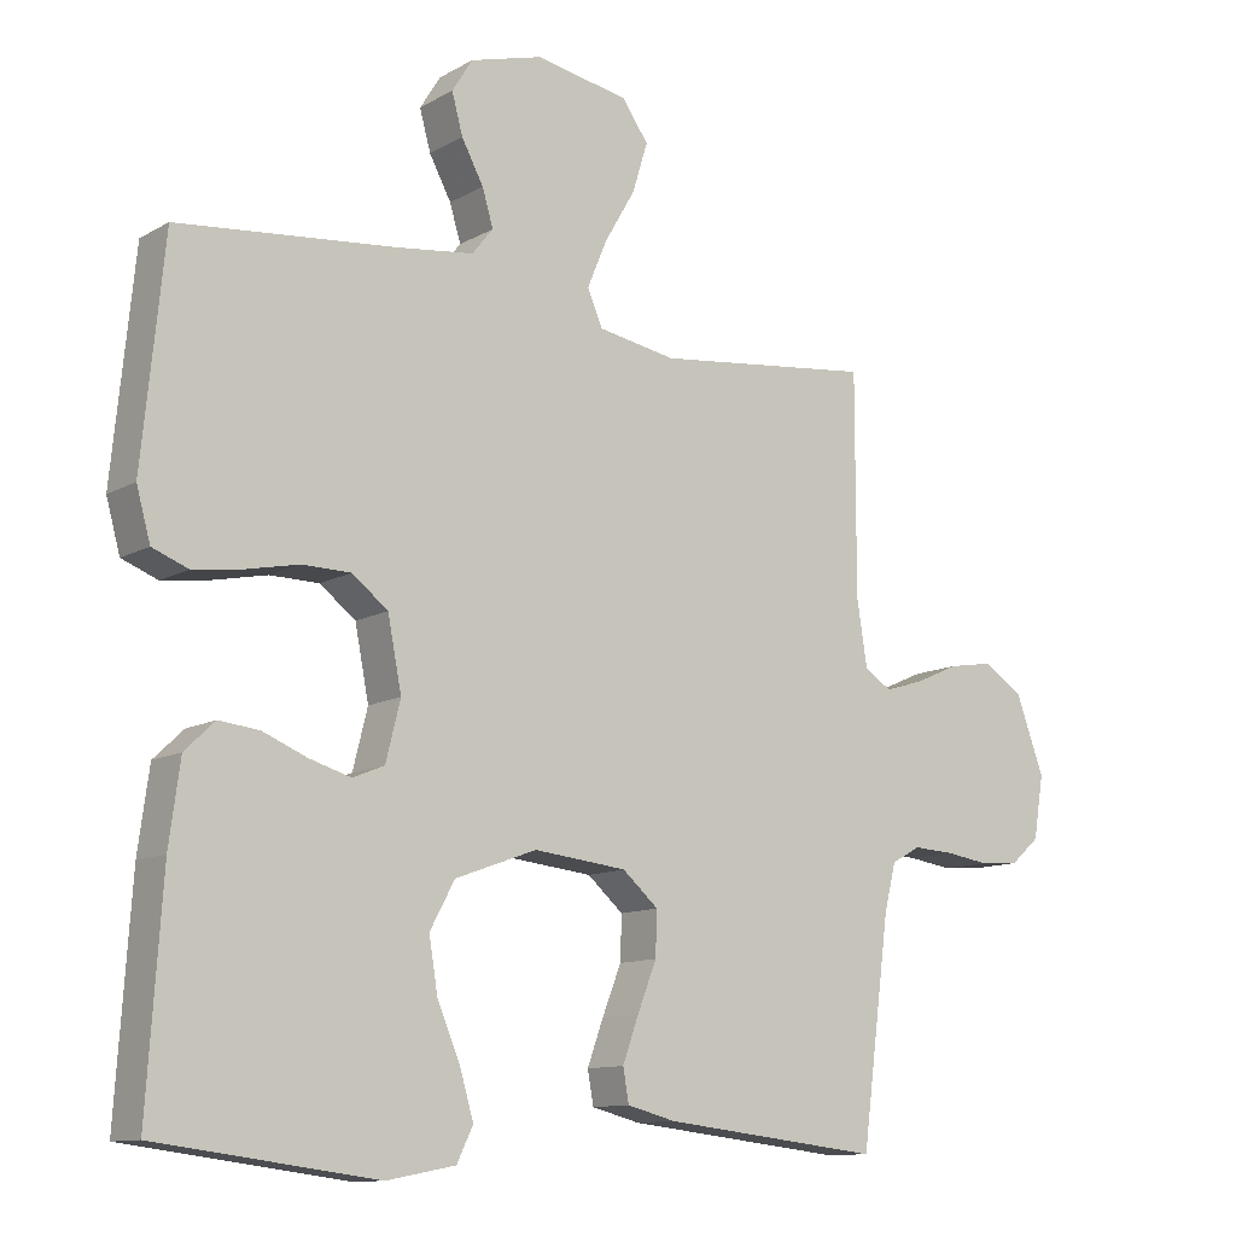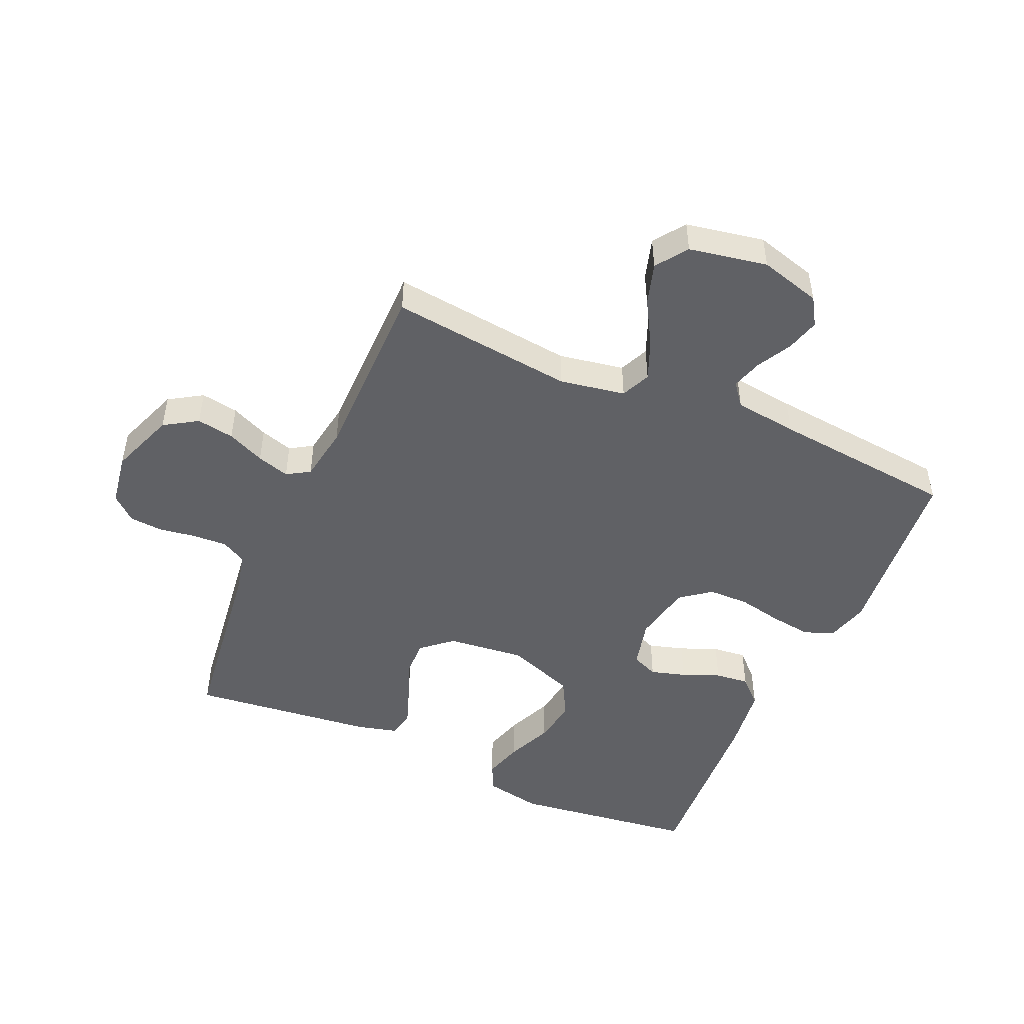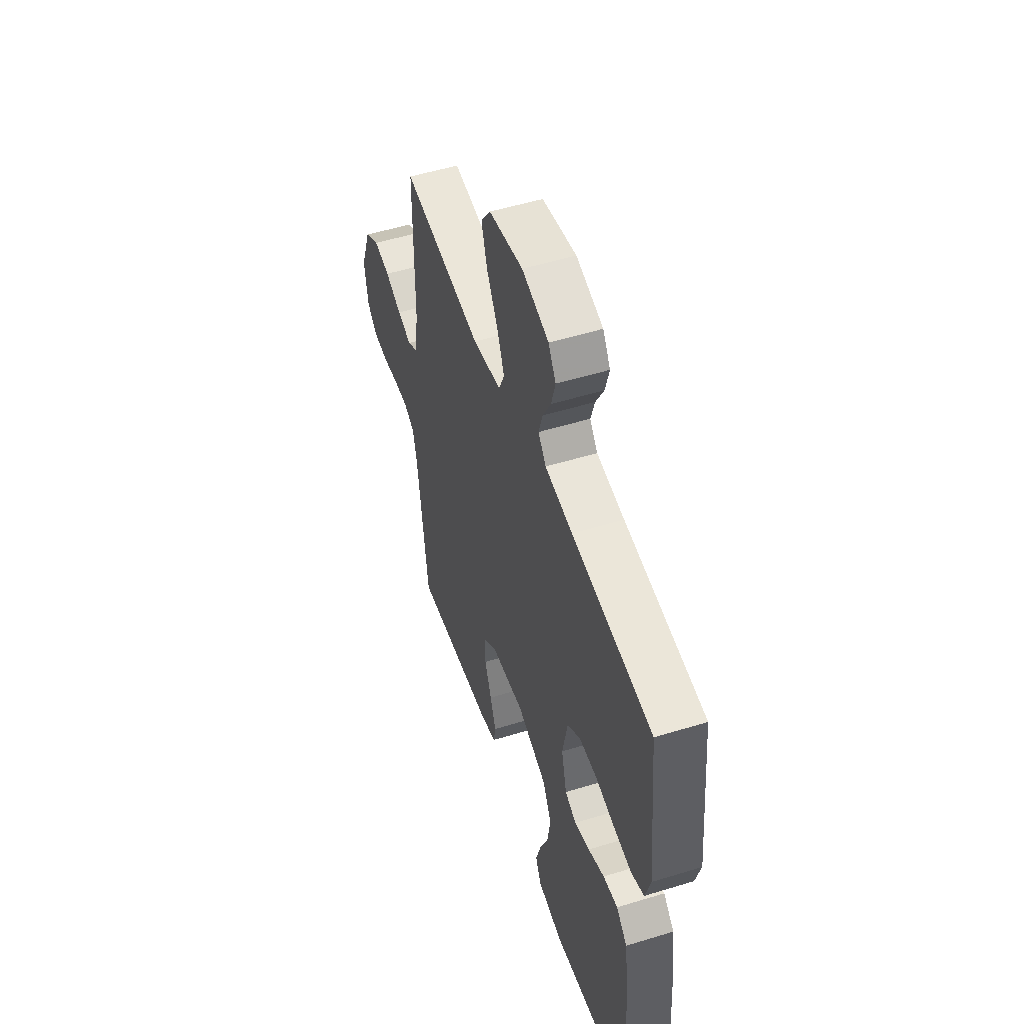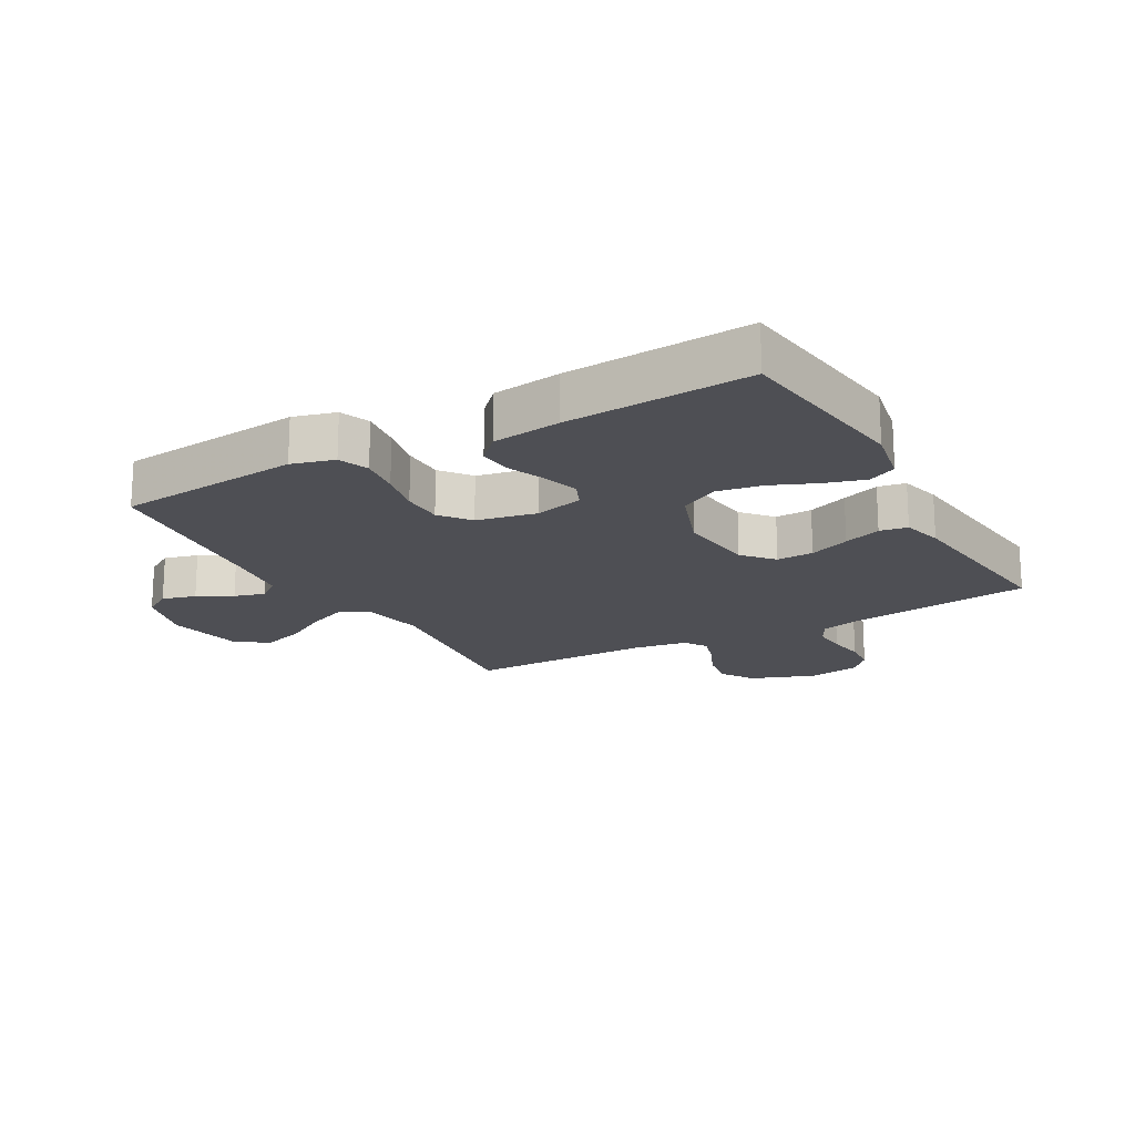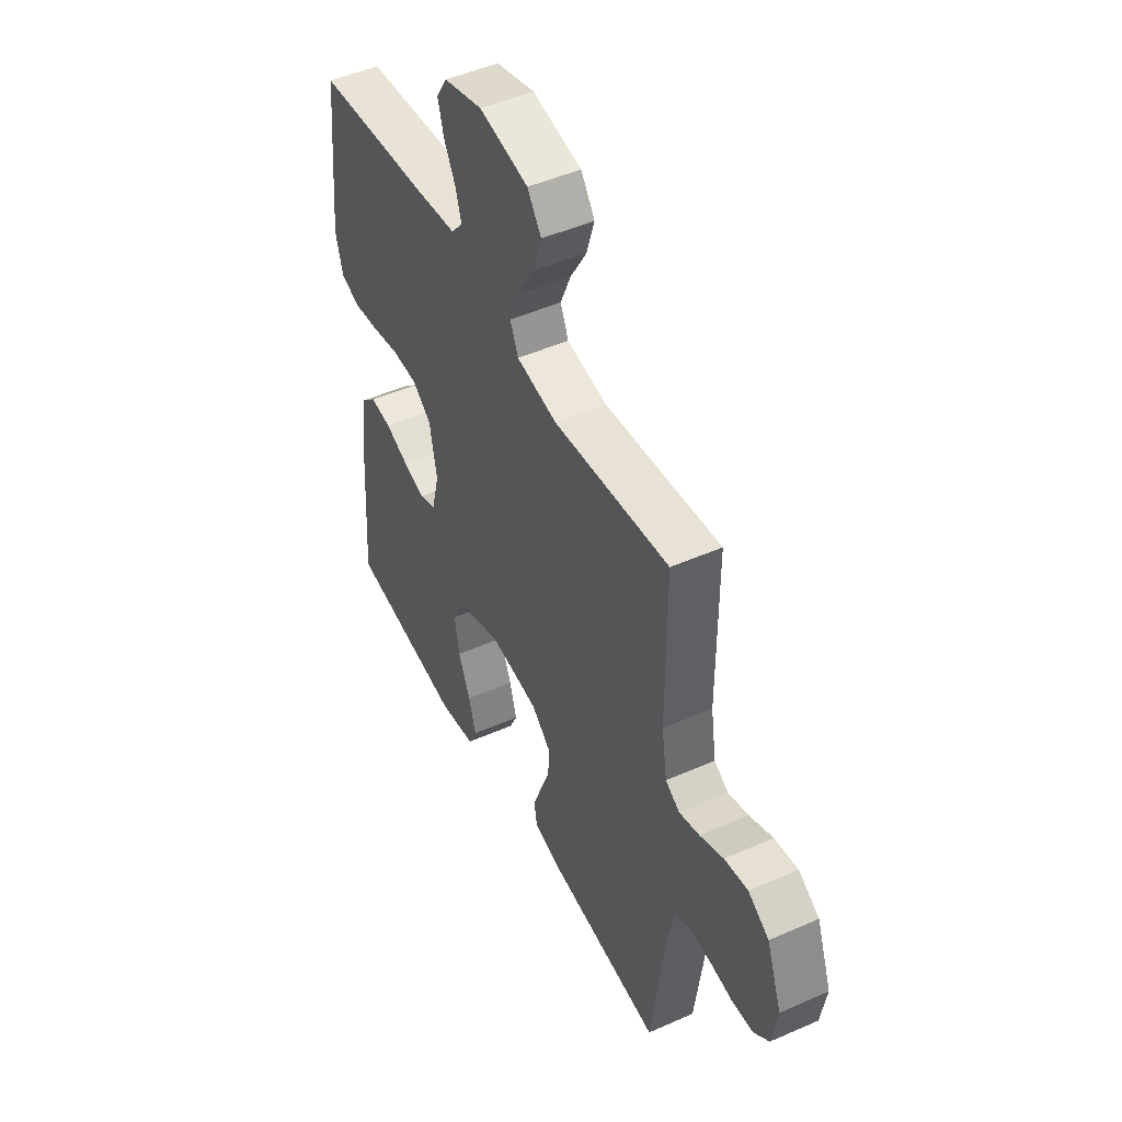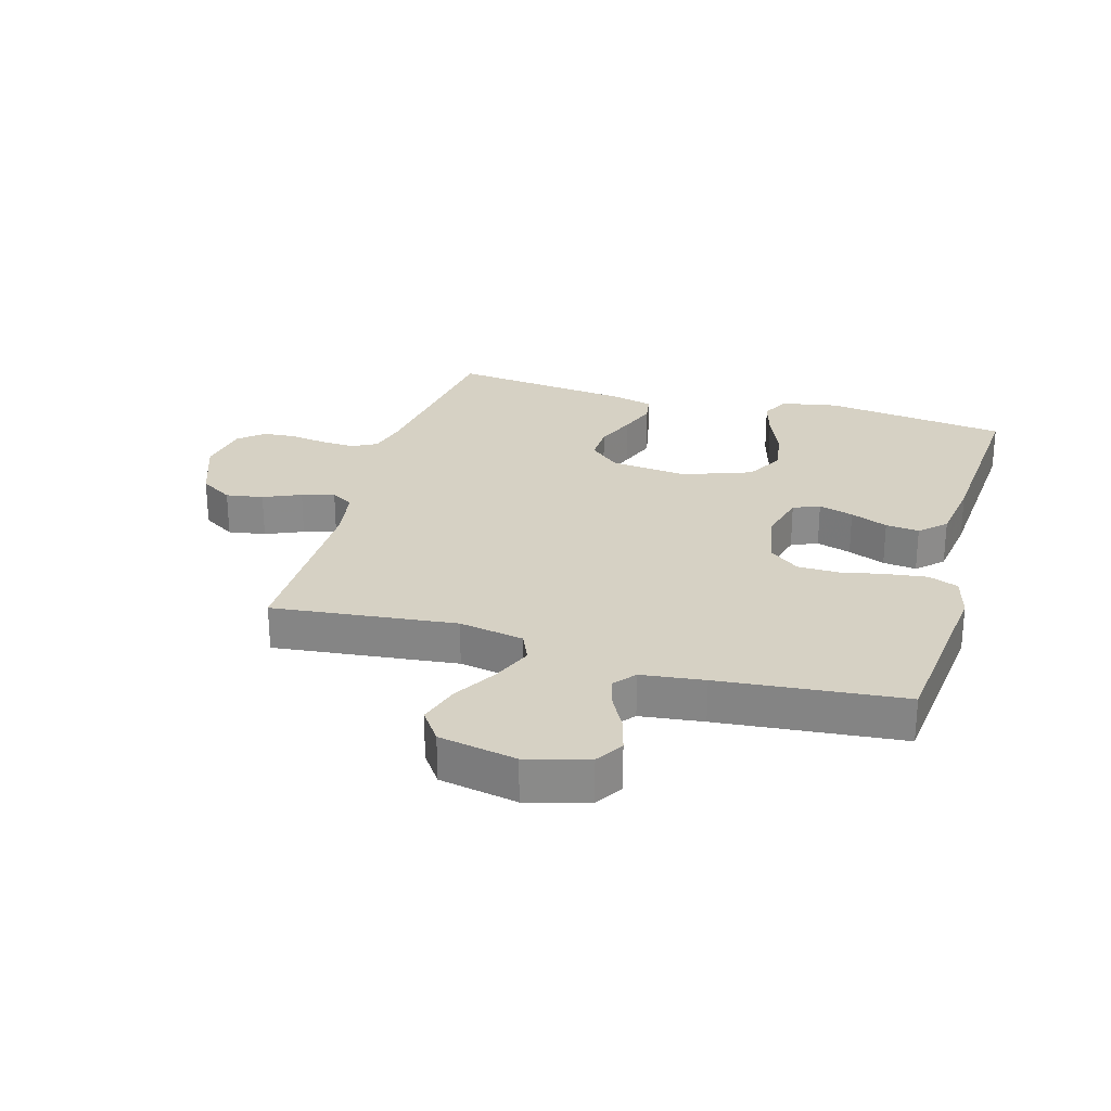
<metadata>
{"format":"obj","ext":"obj","renderer":"f3d","projection":"perspective","resolution":1024,"background":"white","views":[{"elev":-11.4,"azim":143.3,"up":"+Z"},{"elev":-48.2,"azim":-23.9,"up":"+Y"},{"elev":52.3,"azim":71.6,"up":"+Z"},{"elev":-18.3,"azim":119.2,"up":"+Y"},{"elev":48.2,"azim":-116.3,"up":"+Z"},{"elev":26.6,"azim":16.2,"up":"+Y"}]}
</metadata>
<code>
v 0.5 0.07 0.5
v 0.53 0.07 0.2
v 0.511 0.07 0.131
v 0.462 0.07 0.112
v 0.395 0.07 0.121
v 0.323 0.07 0.136
v 0.256 0.07 0.135
v 0.207 0.07 0.097
v 0.188 0.07 0
v 0.208 0.07 -0.08
v 0.251 0.07 -0.098
v 0.308 0.07 -0.081
v 0.369 0.07 -0.056
v 0.424 0.07 -0.05
v 0.465 0.07 -0.089
v 0.48 0.07 -0.2
v 0.5 0.07 -0.5
v 0.2 0.07 -0.539
v 0.106 0.07 -0.521
v 0.084 0.07 -0.475
v 0.103 0.07 -0.41
v 0.134 0.07 -0.337
v 0.146 0.07 -0.264
v 0.112 0.07 -0.201
v 0 0.07 -0.16
v -0.127 0.07 -0.174
v -0.176 0.07 -0.217
v -0.174 0.07 -0.277
v -0.148 0.07 -0.343
v -0.126 0.07 -0.404
v -0.134 0.07 -0.449
v -0.2 0.07 -0.466
v -0.5 0.07 -0.5
v -0.539 0.07 -0.2
v -0.555 0.07 -0.135
v -0.595 0.07 -0.113
v -0.651 0.07 -0.116
v -0.711 0.07 -0.125
v -0.765 0.07 -0.121
v -0.805 0.07 -0.086
v -0.819 0.07 0
v -0.78 0.07 0.106
v -0.726 0.07 0.14
v -0.665 0.07 0.13
v -0.604 0.07 0.103
v -0.551 0.07 0.087
v -0.514 0.07 0.11
v -0.5 0.07 0.2
v -0.5 0.07 0.5
v -0.2 0.07 0.466
v -0.094 0.07 0.485
v -0.073 0.07 0.533
v -0.1 0.07 0.598
v -0.142 0.07 0.67
v -0.163 0.07 0.738
v -0.127 0.07 0.789
v 0 0.07 0.813
v 0.1 0.07 0.785
v 0.128 0.07 0.74
v 0.113 0.07 0.685
v 0.083 0.07 0.629
v 0.068 0.07 0.579
v 0.097 0.07 0.543
v 0.2 0.07 0.53
v 0.5 0 0.5
v 0.53 0 0.2
v 0.511 0 0.131
v 0.462 0 0.112
v 0.395 0 0.121
v 0.323 0 0.136
v 0.256 0 0.135
v 0.207 0 0.097
v 0.188 0 0
v 0.208 0 -0.08
v 0.251 0 -0.098
v 0.308 0 -0.081
v 0.369 0 -0.056
v 0.424 0 -0.05
v 0.465 0 -0.089
v 0.48 0 -0.2
v 0.5 0 -0.5
v 0.2 0 -0.539
v 0.106 0 -0.521
v 0.084 0 -0.475
v 0.103 0 -0.41
v 0.134 0 -0.337
v 0.146 0 -0.264
v 0.112 0 -0.201
v 0 0 -0.16
v -0.127 0 -0.174
v -0.176 0 -0.217
v -0.174 0 -0.277
v -0.148 0 -0.343
v -0.126 0 -0.404
v -0.134 0 -0.449
v -0.2 0 -0.466
v -0.5 0 -0.5
v -0.539 0 -0.2
v -0.555 0 -0.135
v -0.595 0 -0.113
v -0.651 0 -0.116
v -0.711 0 -0.125
v -0.765 0 -0.121
v -0.805 0 -0.086
v -0.819 0 0
v -0.78 0 0.106
v -0.726 0 0.14
v -0.665 0 0.13
v -0.604 0 0.103
v -0.551 0 0.087
v -0.514 0 0.11
v -0.5 0 0.2
v -0.5 0 0.5
v -0.2 0 0.466
v -0.094 0 0.485
v -0.073 0 0.533
v -0.1 0 0.598
v -0.142 0 0.67
v -0.163 0 0.738
v -0.127 0 0.789
v 0 0 0.813
v 0.1 0 0.785
v 0.128 0 0.74
v 0.113 0 0.685
v 0.083 0 0.629
v 0.068 0 0.579
v 0.097 0 0.543
v 0.2 0 0.53
f 59 60 61
f 58 59 61
f 57 58 61
f 56 57 61
f 55 56 61
f 54 55 61
f 53 54 61
f 52 53 61 62
f 51 52 62 63
f 48 49 50
f 47 48 50 51
f 43 44 45
f 42 43 45
f 41 42 45
f 40 41 45
f 39 40 45
f 38 39 45
f 37 38 45
f 36 37 45 46
f 35 36 46 47
f 32 33 34
f 31 32 34
f 30 31 34
f 29 30 34
f 28 29 34
f 34 35 47
f 28 34 47
f 27 28 47
f 20 21 22
f 19 20 22
f 18 19 22
f 17 18 22
f 16 17 22
f 15 16 22
f 14 15 22
f 13 14 22
f 12 13 22
f 11 12 22 23
f 10 11 23 24
f 4 5 6
f 3 4 6
f 2 3 6
f 1 2 6
f 64 1 6
f 64 6 7
f 51 63 64
f 47 51 64
f 27 47 64
f 26 27 64
f 25 26 64
f 9 10 24 25
f 8 9 25 64
f 7 8 64
f 125 124 123
f 125 123 122
f 125 122 121
f 125 121 120
f 125 120 119
f 125 119 118
f 125 118 117
f 126 125 117 116
f 127 126 116 115
f 114 113 112
f 115 114 112 111
f 109 108 107
f 109 107 106
f 109 106 105
f 109 105 104
f 109 104 103
f 109 103 102
f 109 102 101
f 110 109 101 100
f 111 110 100 99
f 98 97 96
f 98 96 95
f 98 95 94
f 98 94 93
f 98 93 92
f 111 99 98
f 111 98 92
f 111 92 91
f 86 85 84
f 86 84 83
f 86 83 82
f 86 82 81
f 86 81 80
f 86 80 79
f 86 79 78
f 86 78 77
f 86 77 76
f 87 86 76 75
f 88 87 75 74
f 70 69 68
f 70 68 67
f 70 67 66
f 70 66 65
f 70 65 128
f 71 70 128
f 128 127 115
f 128 115 111
f 128 111 91
f 128 91 90
f 128 90 89
f 89 88 74 73
f 128 89 73 72
f 128 72 71
f 1 65 66 2
f 2 66 67 3
f 3 67 68 4
f 4 68 69 5
f 5 69 70 6
f 6 70 71 7
f 7 71 72 8
f 8 72 73 9
f 9 73 74 10
f 10 74 75 11
f 11 75 76 12
f 12 76 77 13
f 13 77 78 14
f 14 78 79 15
f 15 79 80 16
f 16 80 81 17
f 17 81 82 18
f 18 82 83 19
f 19 83 84 20
f 20 84 85 21
f 21 85 86 22
f 22 86 87 23
f 23 87 88 24
f 24 88 89 25
f 25 89 90 26
f 26 90 91 27
f 27 91 92 28
f 28 92 93 29
f 29 93 94 30
f 30 94 95 31
f 31 95 96 32
f 32 96 97 33
f 33 97 98 34
f 34 98 99 35
f 35 99 100 36
f 36 100 101 37
f 37 101 102 38
f 38 102 103 39
f 39 103 104 40
f 40 104 105 41
f 41 105 106 42
f 42 106 107 43
f 43 107 108 44
f 44 108 109 45
f 45 109 110 46
f 46 110 111 47
f 47 111 112 48
f 48 112 113 49
f 49 113 114 50
f 50 114 115 51
f 51 115 116 52
f 52 116 117 53
f 53 117 118 54
f 54 118 119 55
f 55 119 120 56
f 56 120 121 57
f 57 121 122 58
f 58 122 123 59
f 59 123 124 60
f 60 124 125 61
f 61 125 126 62
f 62 126 127 63
f 63 127 128 64
f 64 128 65 1

</code>
